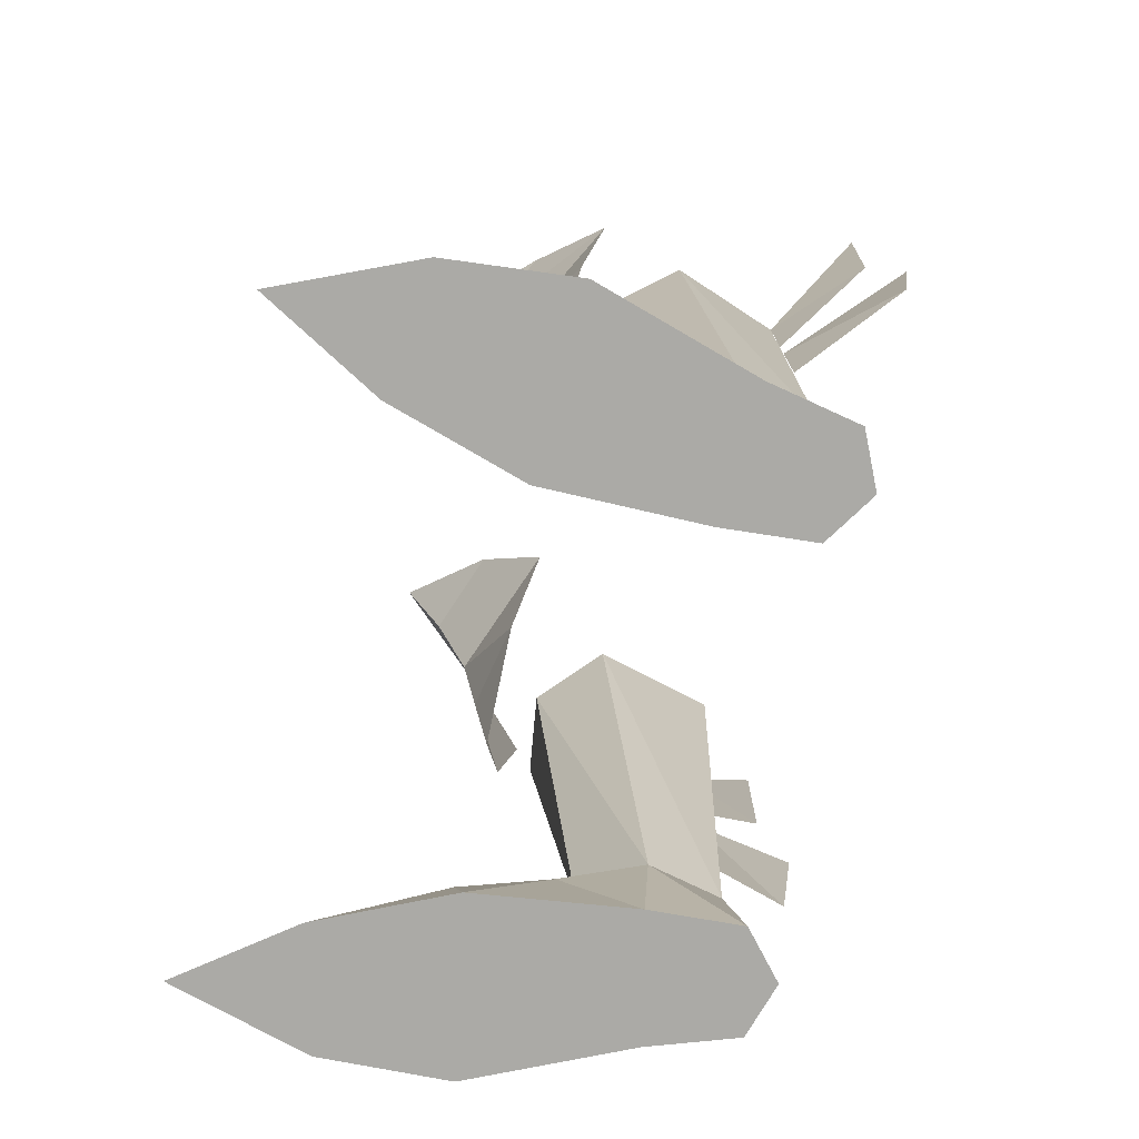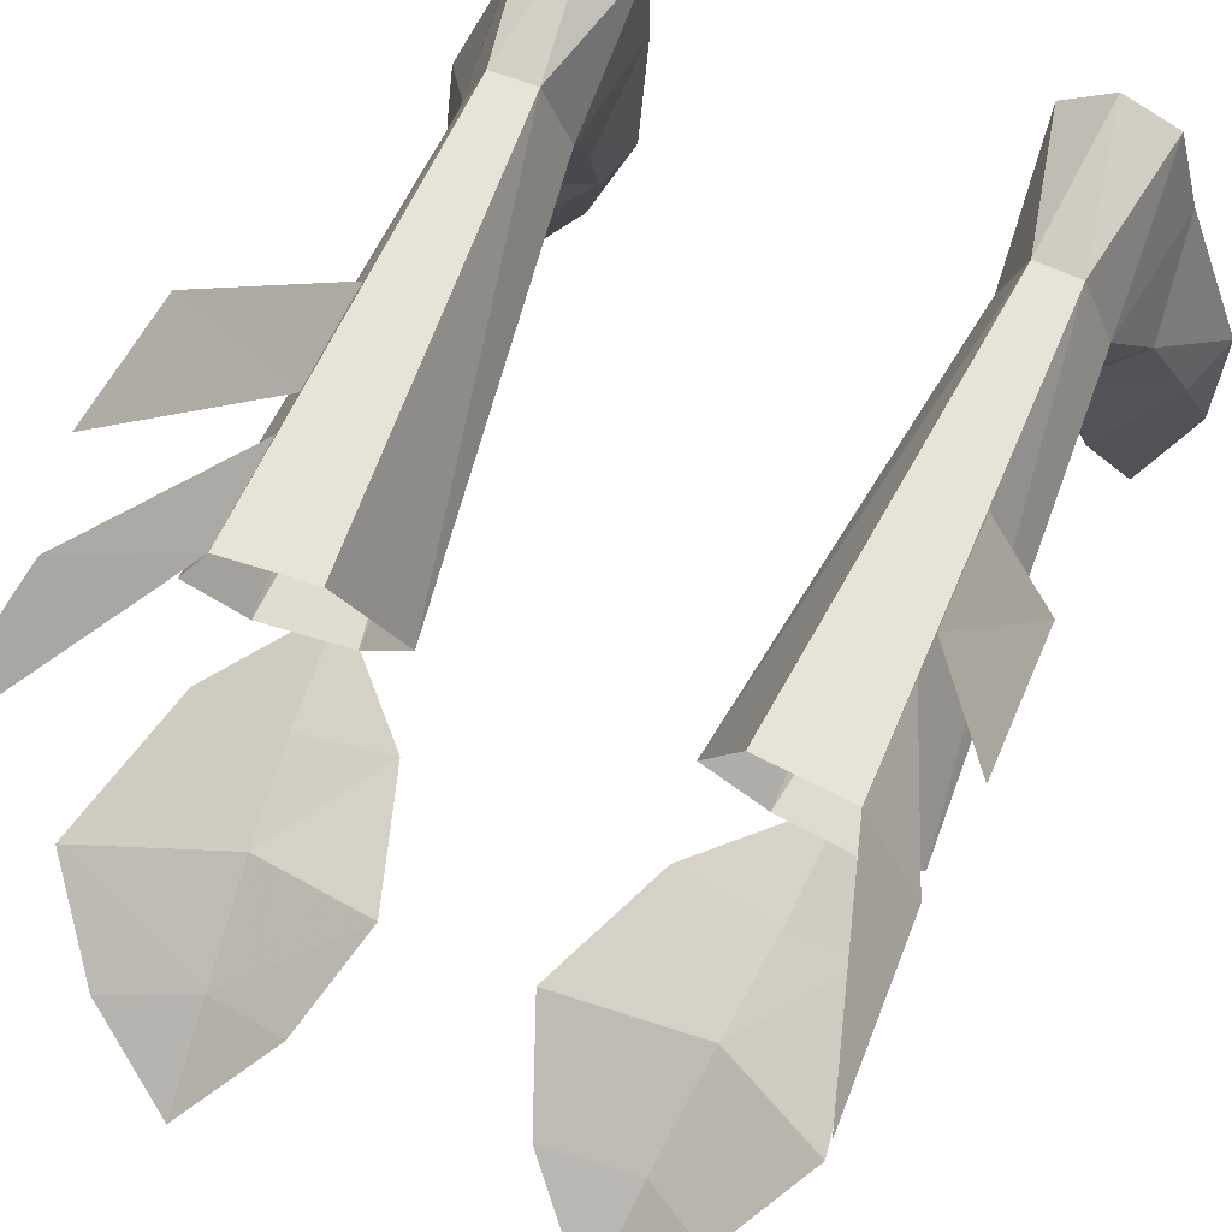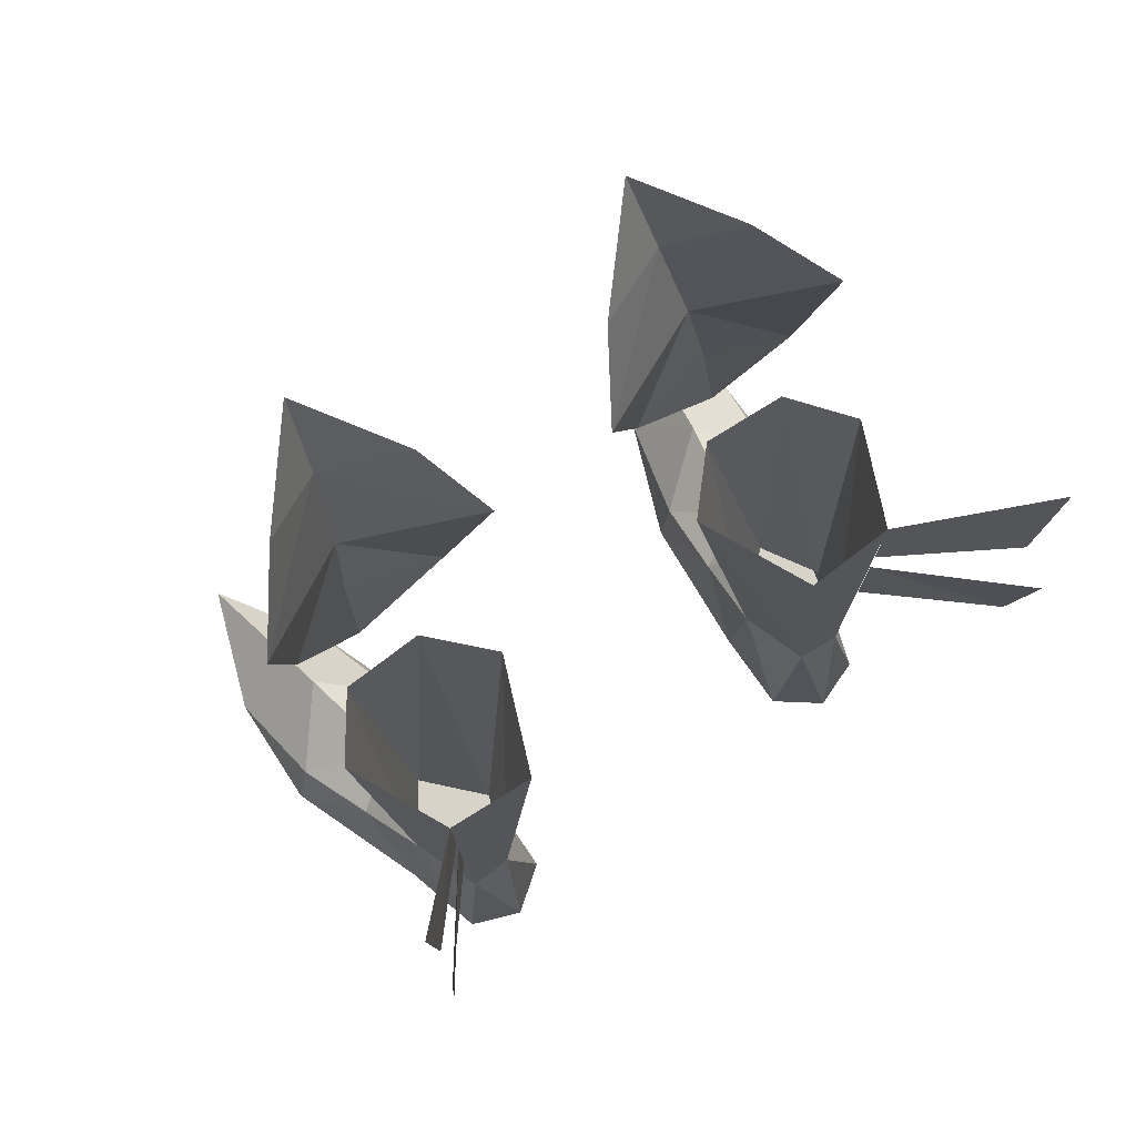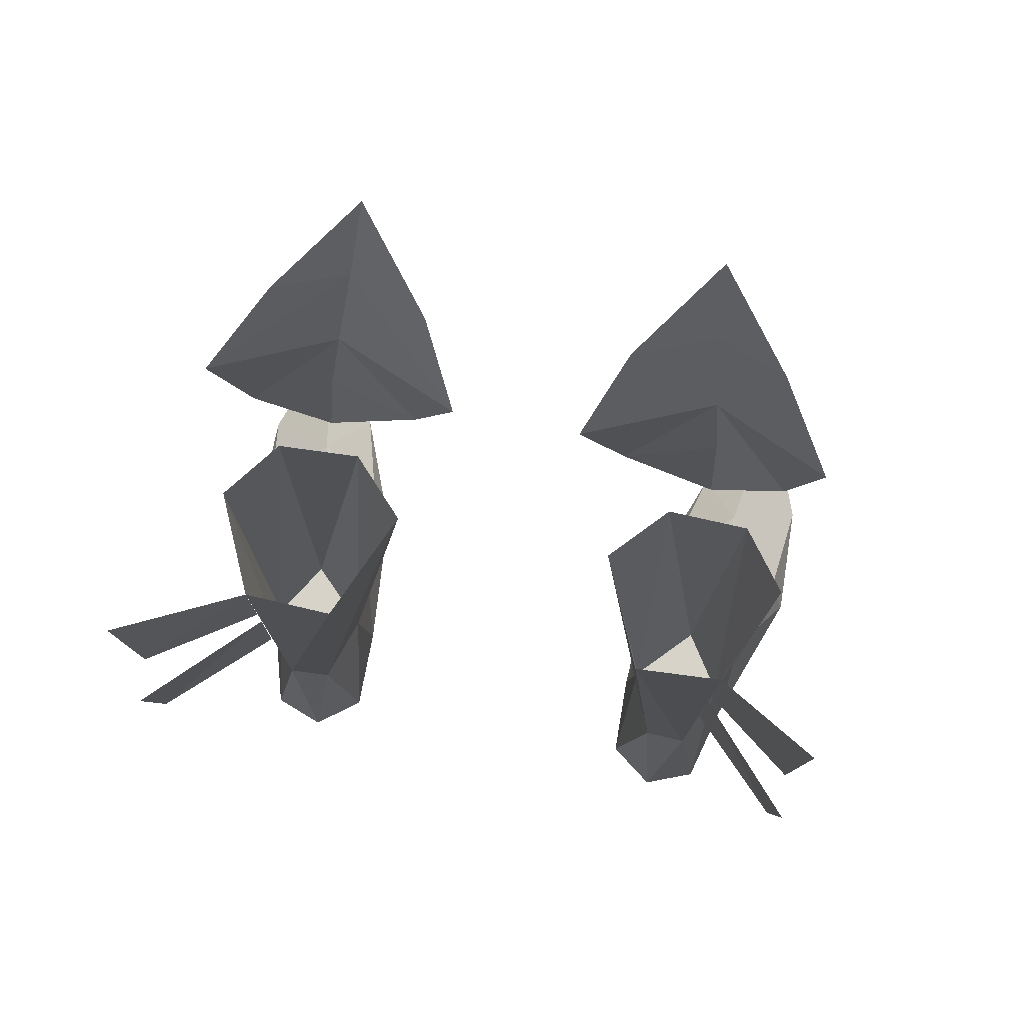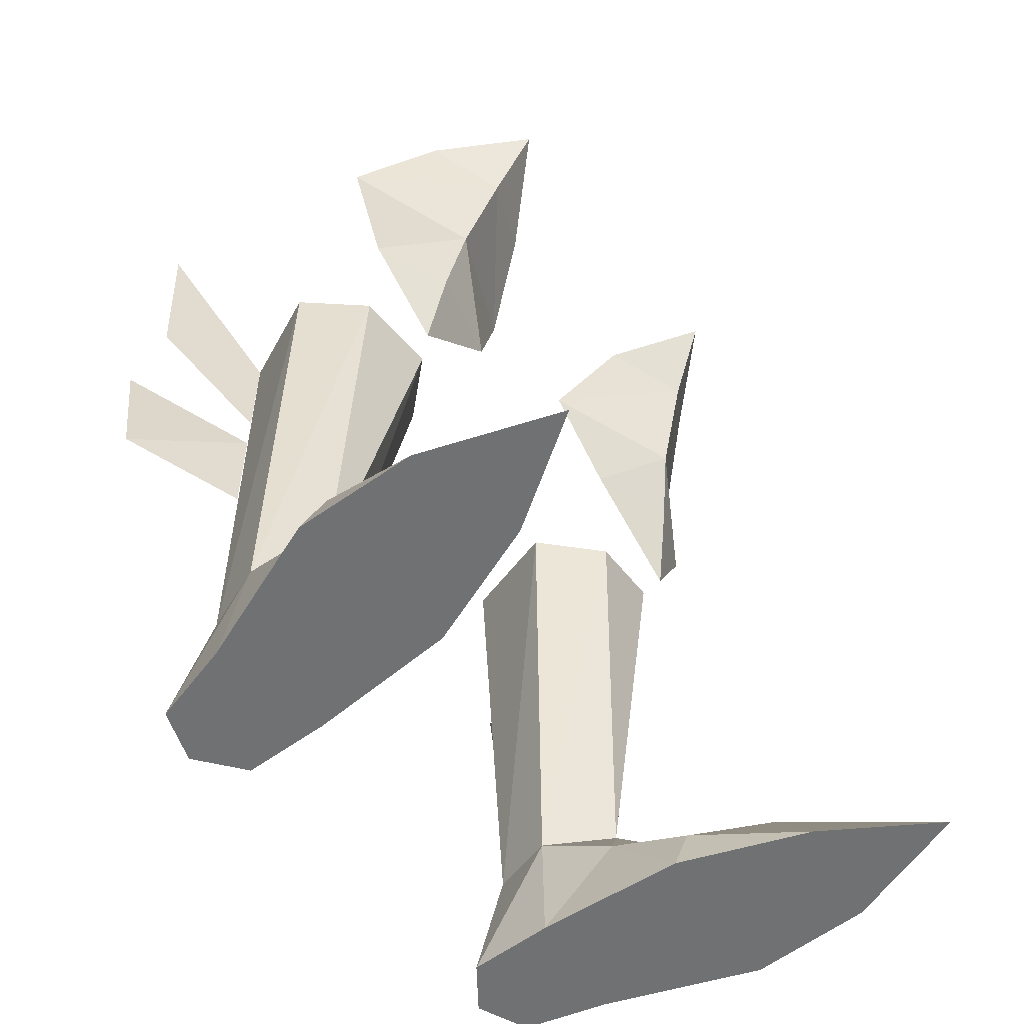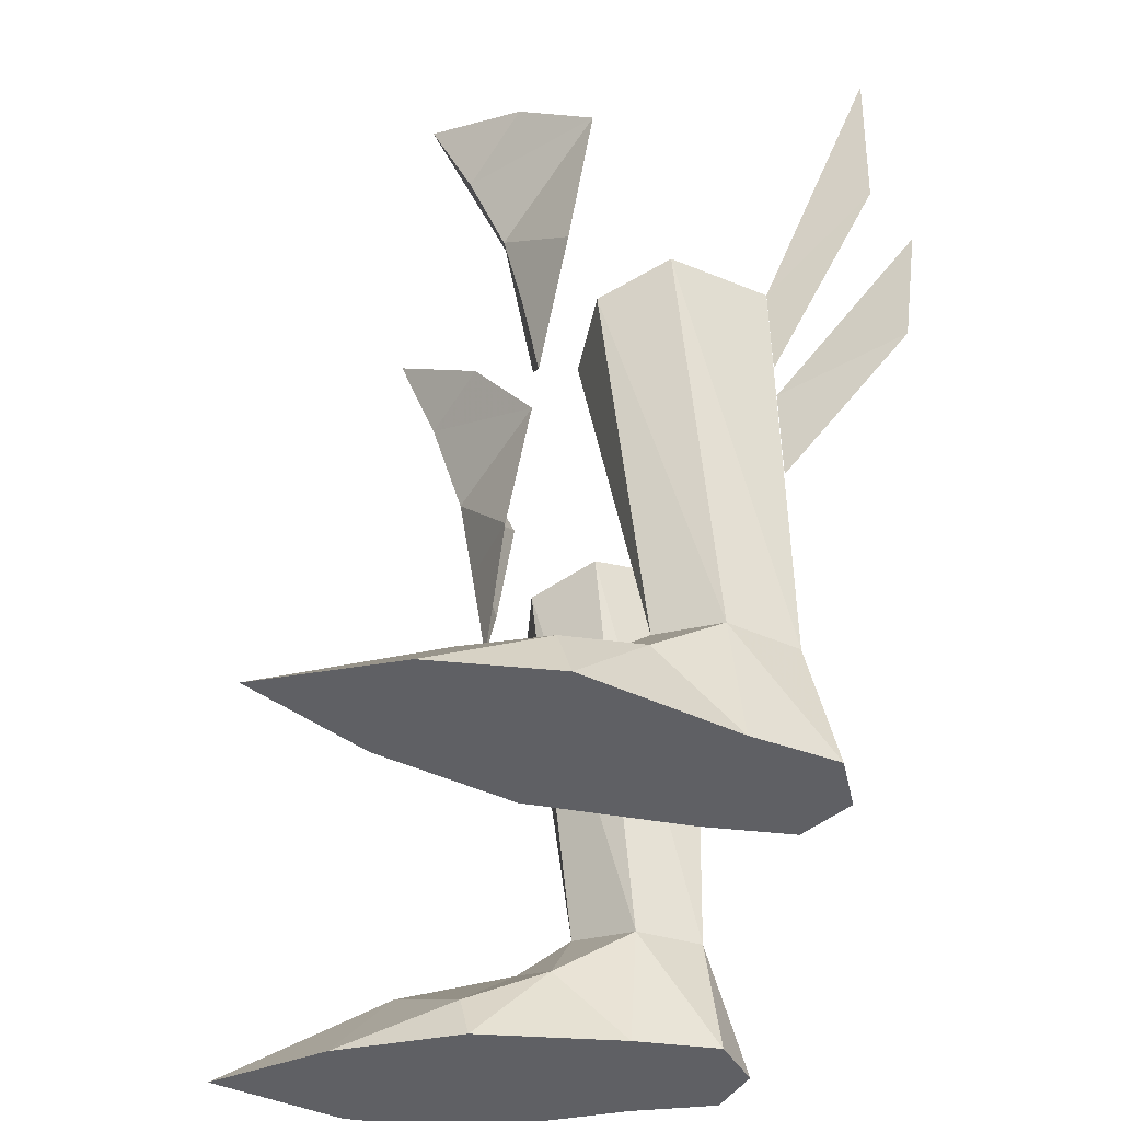
<metadata>
{"format":"obj","ext":"obj","renderer":"f3d","projection":"perspective","resolution":1024,"background":"white","views":[{"elev":-75.8,"azim":80.6,"up":"+Z"},{"elev":61.8,"azim":23.5,"up":"+Y"},{"elev":76.6,"azim":145.4,"up":"+Z"},{"elev":76.9,"azim":-169.7,"up":"+Z"},{"elev":-55.2,"azim":-51.4,"up":"+Z"},{"elev":-43.5,"azim":81.7,"up":"+Z"}]}
</metadata>
<code>
g robber_shoe_male_47100
v 11.15 2.552 3.011
v 10.18 5.276 5.163
v 8.669 3.09 5.676
v 9.018 1.047 4.146
v 8.441 -5.741 -0.06583
v 7.164 -1.185 1.702
v 6.595 -0.9133 -0.06584
v 9.909 -3.395 3.268
v 12.32 -0.5218 1.989
v 13.06 -0.1638 -0.06513
v 10.89 5.54 -0.06516
v 6.595 -0.9133 -0.06584
v 6.225 4.845 -0.06585
v 10.89 5.54 -0.06516
v 13.06 -0.1638 -0.06513
v 10.02 8.734 -0.06525
v 6.258 8.169 -0.06571
v 10.02 8.734 -0.06525
v 9.103 7.963 5.288
v 6.559 5.17 4.875
v 7.457 7.865 5.164
v 6.258 8.169 -0.06571
v 6.225 4.845 -0.06585
v 6.869 2.064 3.028
v 9.018 1.047 4.146
v 12.94 -4.838 -0.06513
v 8.441 -5.741 -0.06583
v 12.94 -4.838 -0.06513
v 9.909 -3.395 3.268
v 5.968 7.921 22.47
v 9.287 7.798 22.72
v 9.103 7.963 5.288
v 7.457 7.865 5.164
v 8.026 9.497 -0.06549
v 8.026 9.497 -0.06549
v 7.457 7.865 5.164
v 6.258 8.169 -0.06571
v 11.13 -9.859 -0.06545
v 9.439 1.364 21.24
v 6.285 1.126 20.81
v 8.669 3.09 5.676
v 10.18 5.276 5.163
v 11.11 3.837 21.97
v 6.559 5.17 4.875
v 4.177 3.435 21.22
v 4.177 3.435 21.22
v 6.559 5.17 4.875
v 11.13 -9.859 -0.06545
v 9.231 7.9 13.28
v 12.26 11.98 17.91
v 9.254 7.857 17.25
v 12.34 12.65 23.18
v 9.263 7.841 18.7
v 11.91 11.44 26.17
v 9.287 7.798 22.72
v 12.17 11.55 32.59
v -11.28 2.552 3.011
v -8.798 3.09 5.676
v -10.31 5.276 5.163
v -9.147 1.047 4.146
v -8.569 -5.741 -0.06583
v -6.724 -0.9133 -0.06583
v -7.292 -1.185 1.702
v -12.44 -0.5218 1.989
v -10.04 -3.395 3.268
v -13.19 -0.1638 -0.06513
v -11.02 5.54 -0.06516
v -6.724 -0.9133 -0.06583
v -11.02 5.54 -0.06516
v -6.354 4.845 -0.06583
v -13.19 -0.1638 -0.06513
v -10.15 8.734 -0.06525
v -6.386 8.169 -0.0657
v -10.15 8.734 -0.06525
v -9.231 7.963 5.288
v -6.687 5.17 4.875
v -6.386 8.169 -0.0657
v -7.586 7.865 5.164
v -6.354 4.845 -0.06583
v -6.997 2.064 3.028
v -9.147 1.047 4.146
v -13.07 -4.838 -0.06513
v -8.569 -5.741 -0.06583
v -13.07 -4.838 -0.06513
v -10.04 -3.395 3.268
v -6.096 7.921 22.47
v -9.231 7.963 5.288
v -9.415 7.798 22.72
v -7.586 7.865 5.164
v -8.155 9.497 -0.06548
v -8.155 9.497 -0.06548
v -7.586 7.865 5.164
v -6.386 8.169 -0.0657
v -11.26 -9.859 -0.06545
v -9.567 1.364 21.24
v -8.798 3.09 5.676
v -6.414 1.126 20.81
v -10.31 5.276 5.163
v -11.23 3.837 21.97
v -6.687 5.17 4.875
v -4.306 3.435 21.22
v -4.306 3.435 21.22
v -6.687 5.17 4.875
v -11.26 -9.859 -0.06545
v -9.359 7.9 13.28
v -9.383 7.857 17.25
v -12.39 11.98 17.91
v -12.47 12.65 23.18
v -9.391 7.841 18.7
v -9.415 7.798 22.72
v -12.04 11.44 26.17
v -12.3 11.55 32.59
v 7.225 -1.871 26.6
v 6.761 -3.216 30.54
v 2.323 0.5388 27.93
v 11.41 0.9782 29.54
v 9.245 -1.608 32.36
v 6.761 -3.216 30.54
v 6.419 -4.782 34.04
v 3.682 -1.773 31.33
v 9.245 -1.608 32.36
v 4.122 -0.2795 22.79
v 10.47 0.152 23.36
v 7.634 -1.221 22.96
v 7.873 -0.5607 18.85
v 3.682 -1.773 31.33
v -7.353 -1.871 26.6
v -2.452 0.5388 27.93
v -6.89 -3.216 30.54
v -9.374 -1.608 32.36
v -11.54 0.9782 29.54
v -6.89 -3.216 30.54
v -3.81 -1.773 31.33
v -6.547 -4.782 34.04
v -9.374 -1.608 32.36
v -4.251 -0.2795 22.79
v -10.6 0.152 23.36
v -7.763 -1.221 22.96
v -8.002 -0.5607 18.85
v -3.81 -1.773 31.33
f 1 2 3
f 1 3 4
f 5 6 7
f 4 8 9
f 4 9 1
f 1 9 10
f 1 10 11
f 12 13 14
f 12 14 15
f 16 14 13
f 16 13 17
f 2 11 18
f 2 18 19
f 20 21 22
f 20 22 23
f 24 25 3
f 24 3 20
f 26 10 9
f 27 12 15
f 27 15 28
f 8 26 9
f 25 24 6
f 25 6 29
f 24 23 7
f 24 7 6
f 5 29 6
f 30 31 32
f 30 32 33
f 16 17 34
f 35 36 19
f 24 20 23
f 18 35 19
f 37 36 35
f 2 1 11
f 38 27 28
f 39 40 41
f 42 39 41
f 43 39 42
f 41 40 44
f 44 40 45
f 31 43 32
f 42 32 43
f 46 33 47
f 33 46 30
f 5 48 29
f 8 48 26
f 49 50 51
f 51 50 52
f 53 54 55
f 55 54 56
f 57 58 59
f 57 60 58
f 61 62 63
f 60 64 65
f 60 57 64
f 57 66 64
f 57 67 66
f 68 69 70
f 68 71 69
f 72 70 69
f 72 73 70
f 59 74 67
f 59 75 74
f 76 77 78
f 76 79 77
f 80 58 81
f 80 76 58
f 82 64 66
f 83 71 68
f 83 84 71
f 65 64 82
f 81 63 80
f 81 85 63
f 80 62 79
f 80 63 62
f 61 63 85
f 86 87 88
f 86 89 87
f 72 90 73
f 91 75 92
f 80 79 76
f 74 75 91
f 93 91 92
f 59 67 57
f 94 84 83
f 95 96 97
f 98 96 95
f 99 98 95
f 96 100 97
f 100 101 97
f 88 87 99
f 98 99 87
f 102 103 89
f 89 86 102
f 61 85 104
f 65 82 104
f 105 106 107
f 106 108 107
f 109 110 111
f 110 112 111
f 113 114 115
f 114 116 117
f 118 119 120
f 119 118 121
f 113 115 122
f 116 113 123
f 124 122 125
f 123 124 125
f 115 114 126
f 114 113 116
f 113 122 124
f 123 113 124
f 127 128 129
f 129 130 131
f 132 133 134
f 134 135 132
f 127 136 128
f 131 137 127
f 138 139 136
f 137 139 138
f 128 140 129
f 129 131 127
f 127 138 136
f 137 138 127

</code>
